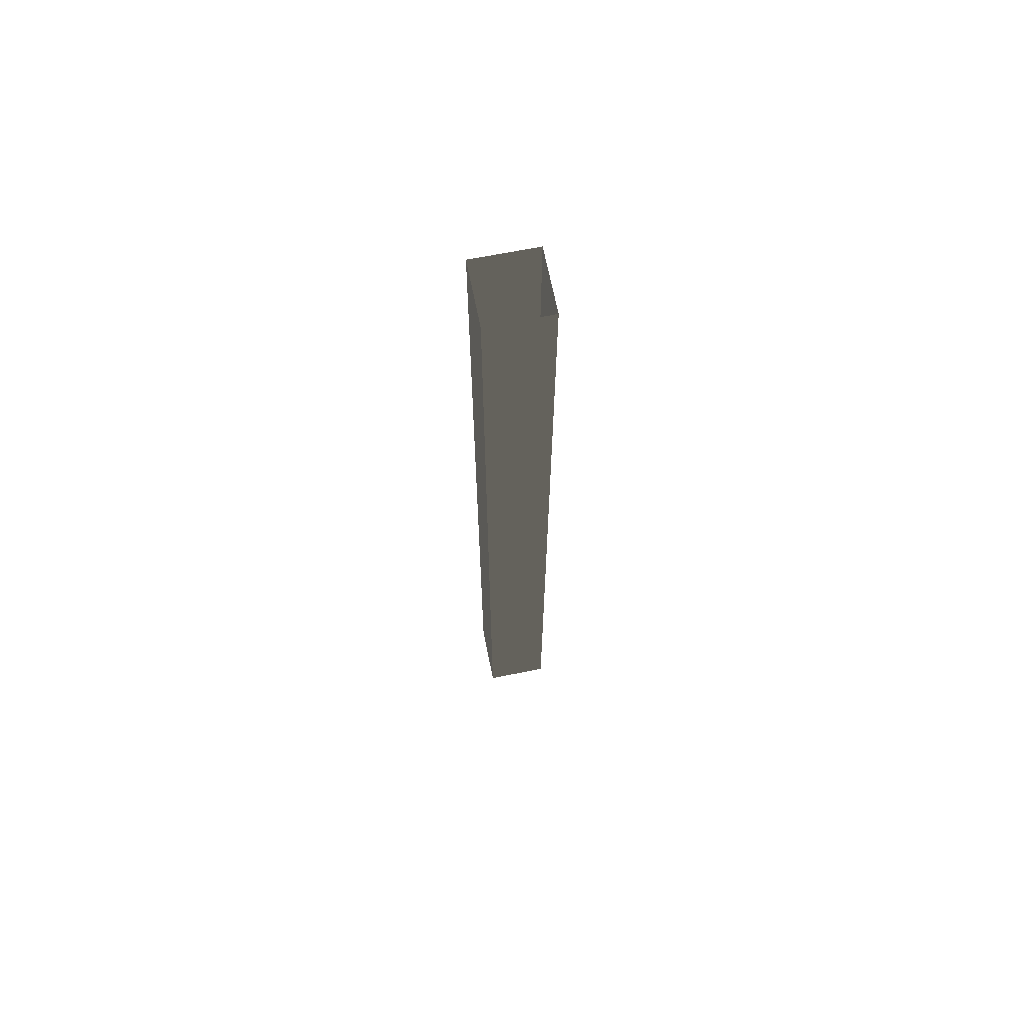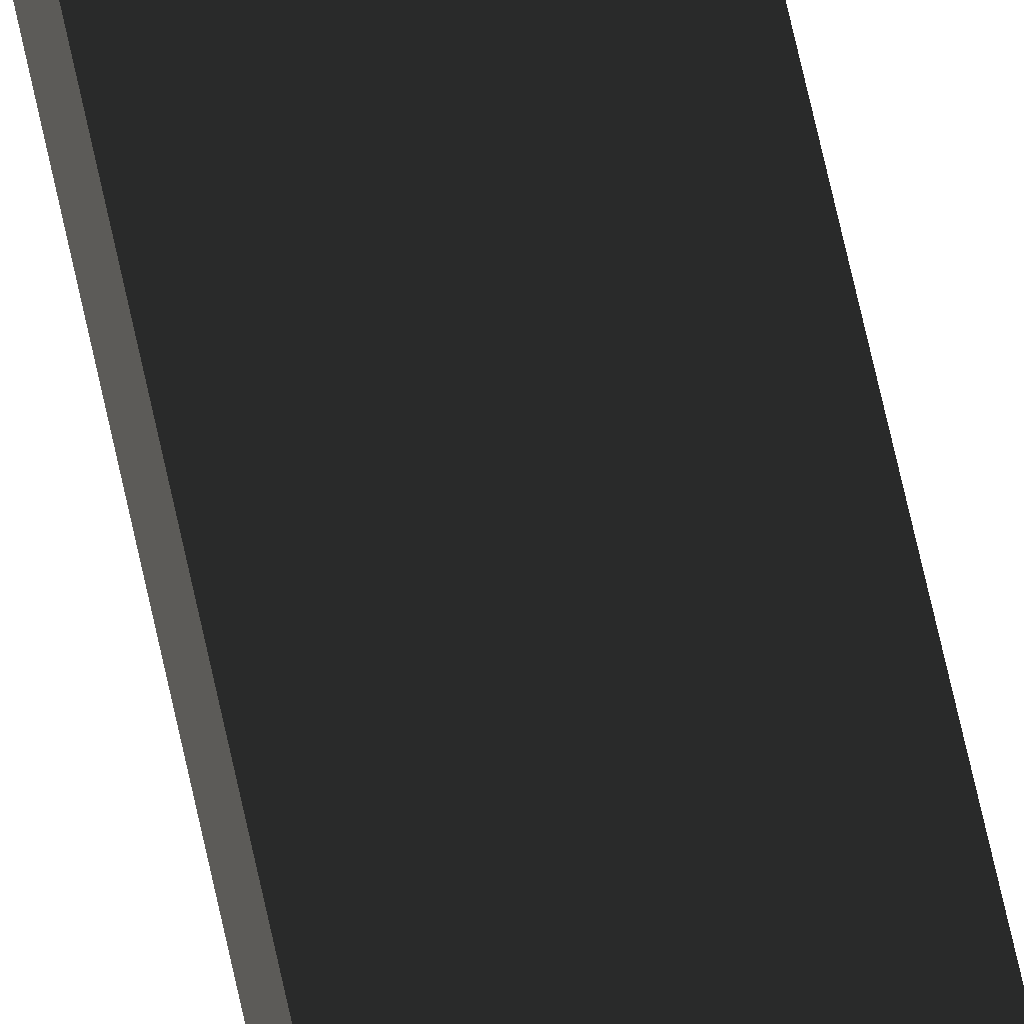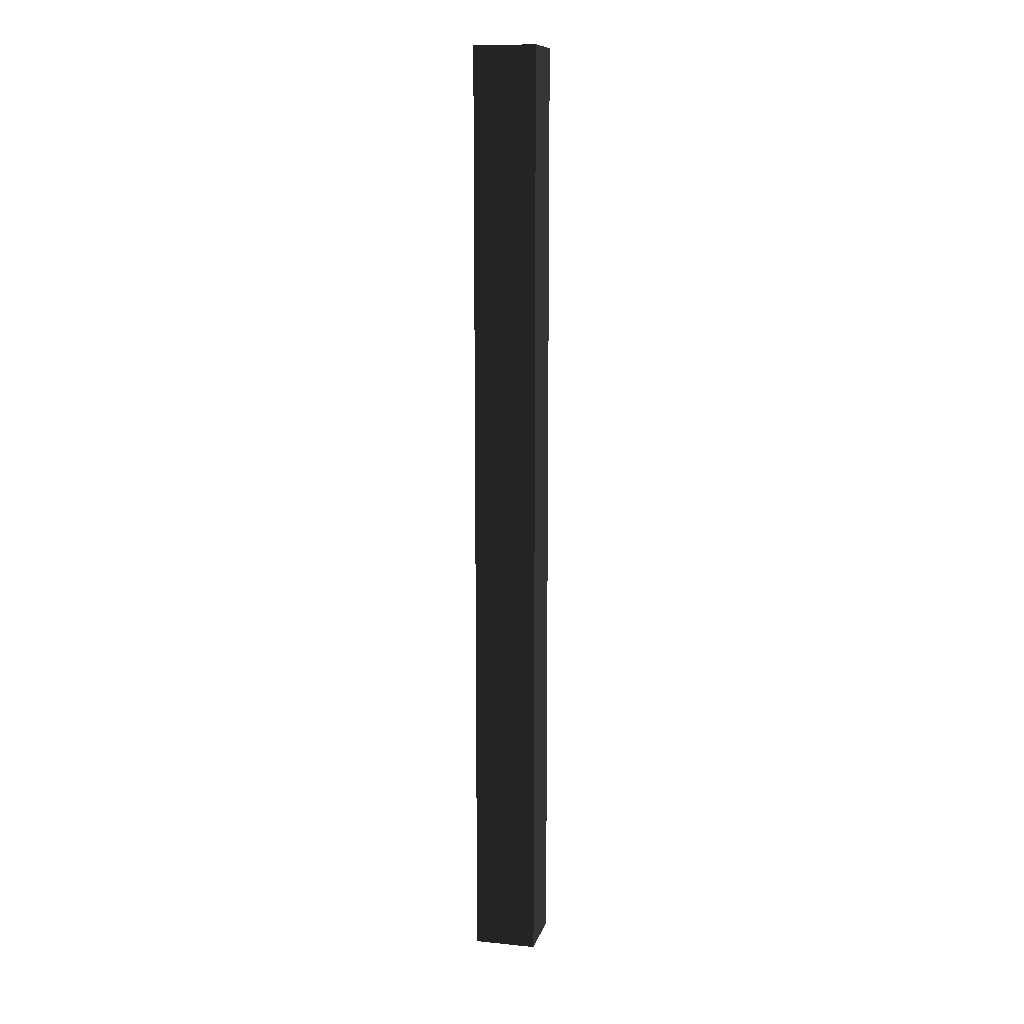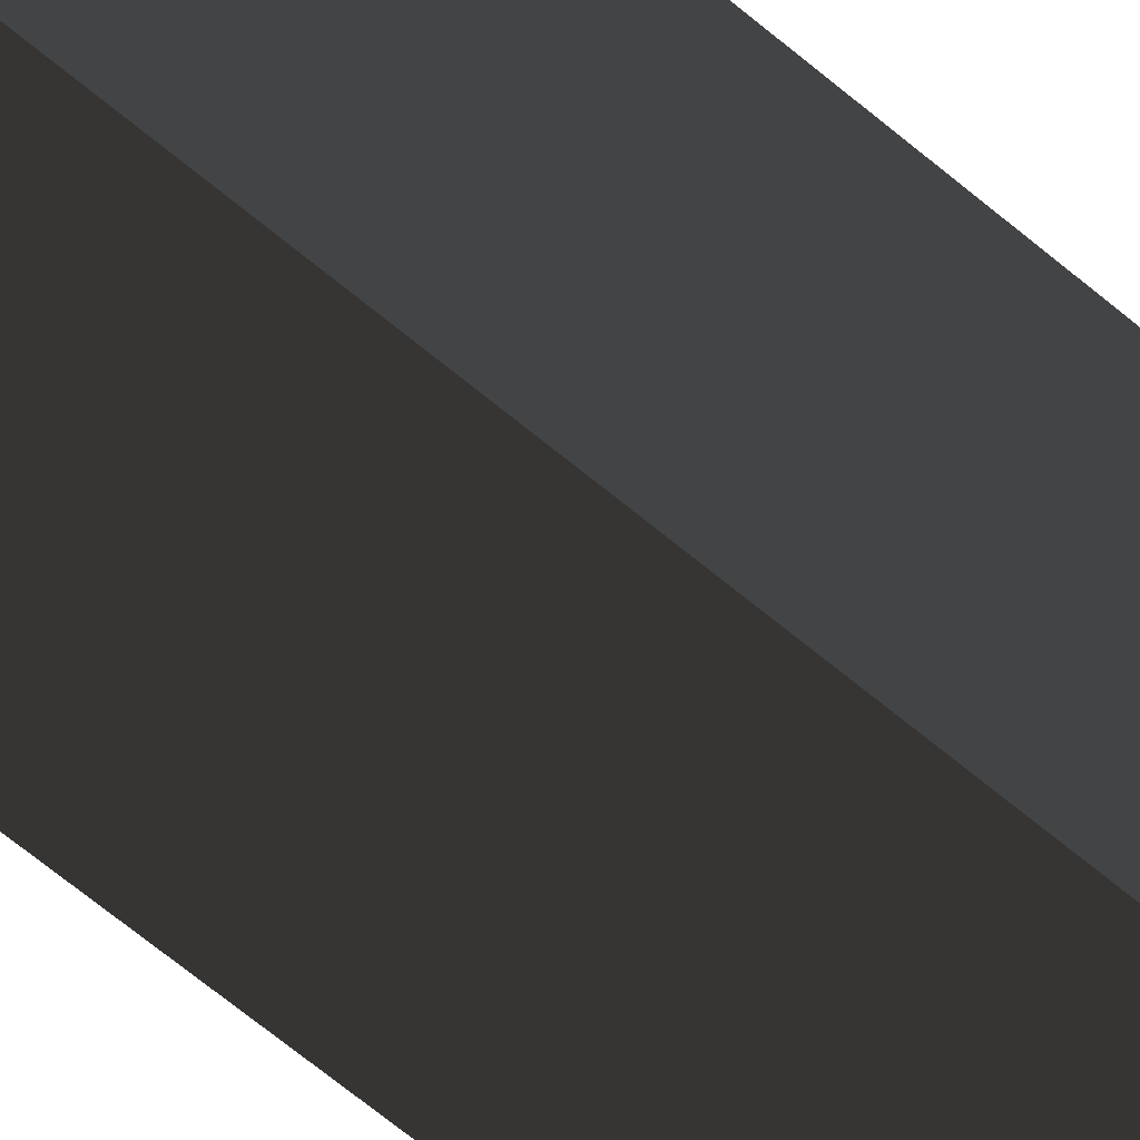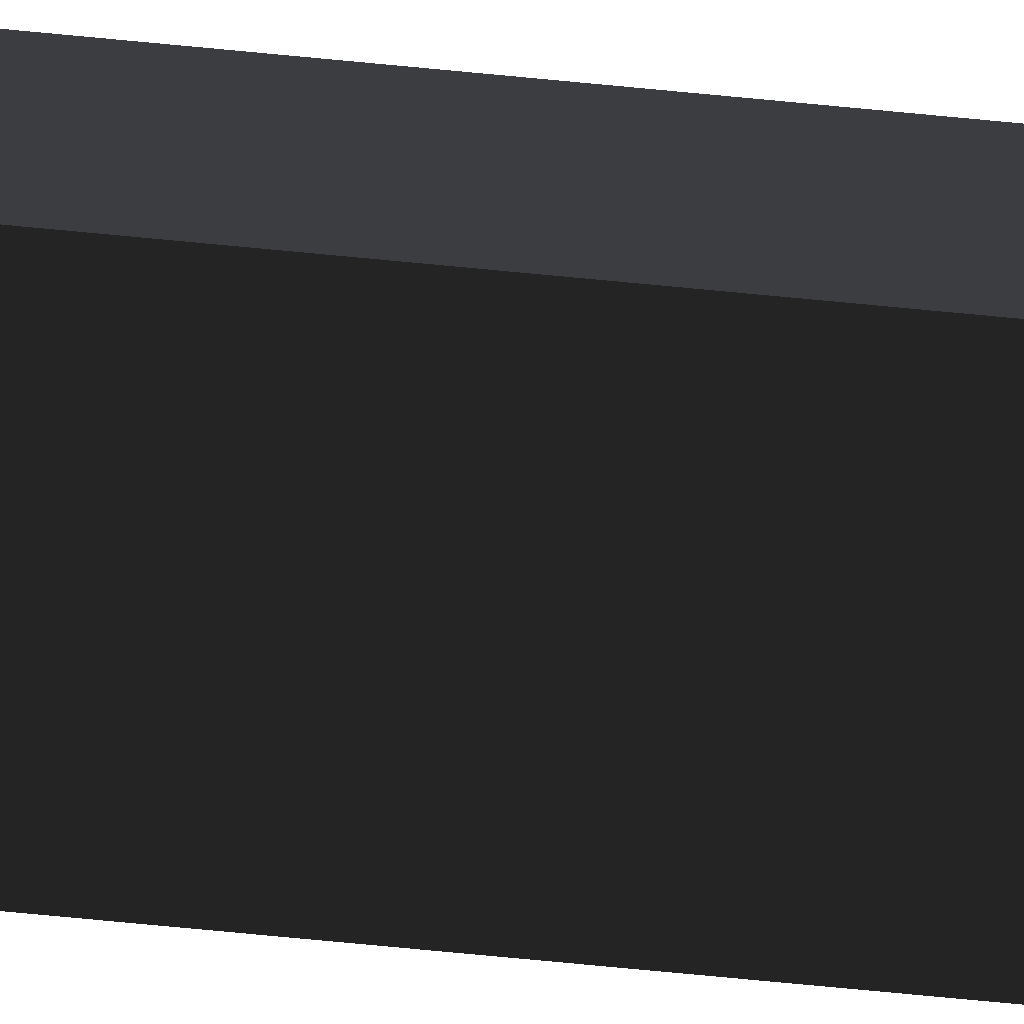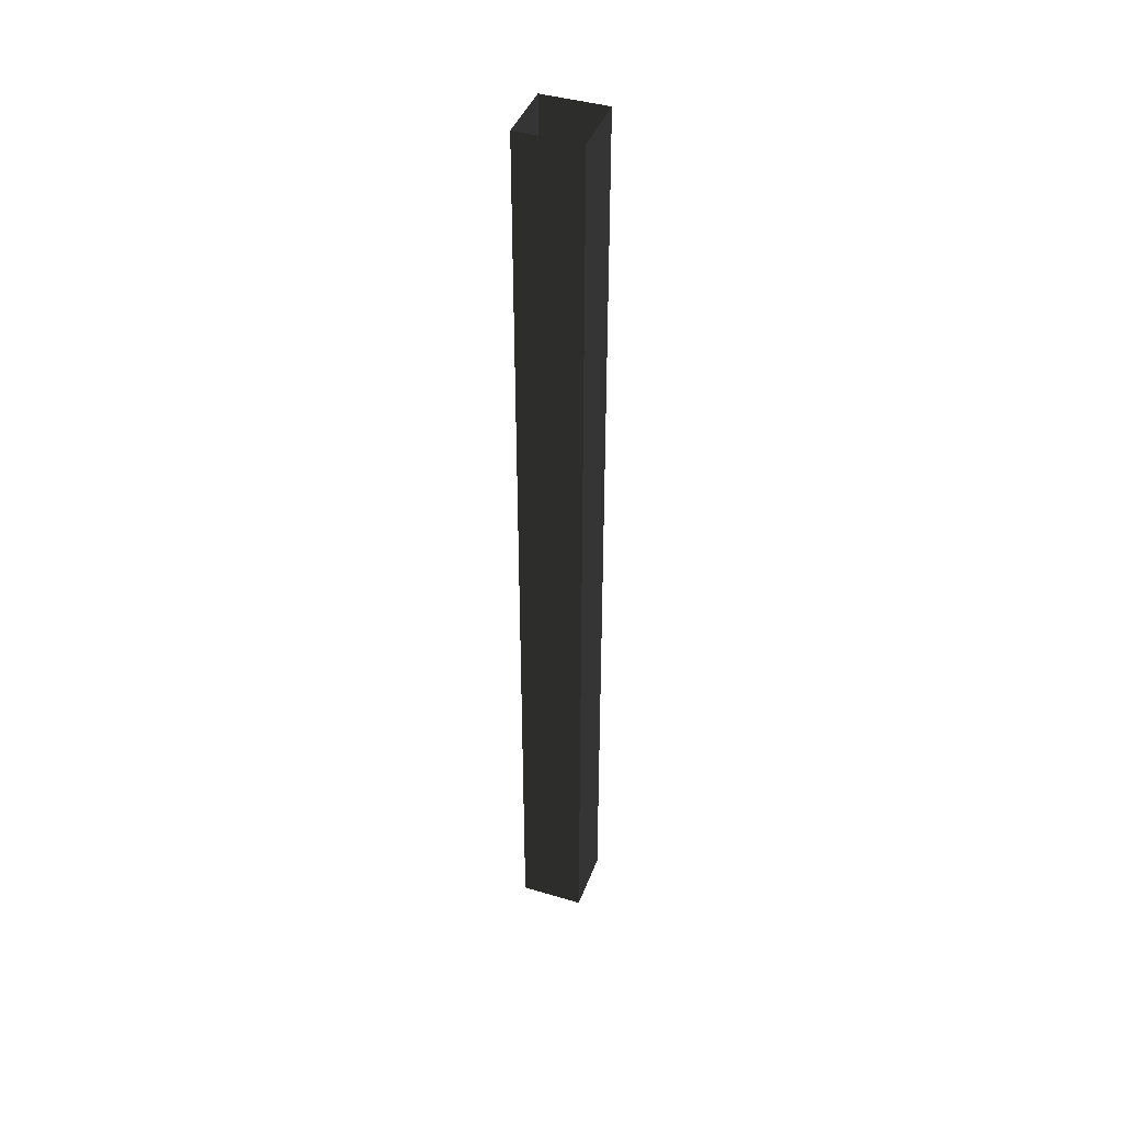
<metadata>
{"format":"obj","ext":"obj","renderer":"f3d","projection":"perspective","resolution":1024,"background":"white","views":[{"elev":67.6,"azim":-11.3,"up":"+Y"},{"elev":68.7,"azim":-12.3,"up":"+Z"},{"elev":11.5,"azim":-166.4,"up":"+Y"},{"elev":-41.5,"azim":-139.3,"up":"+Z"},{"elev":-73.0,"azim":-95.5,"up":"+Z"},{"elev":42.1,"azim":19.7,"up":"+Y"}]}
</metadata>
<code>
v -3.285e-05 3 -2.57e-05
v -0.2 -4.42e-07 -2.675e-05
v -0.2 3 -2.675e-05
v -3.285e-05 -4.42e-07 -2.57e-05
v -3.354e-05 3 -0.2
v -3.285e-05 -4.42e-07 -2.57e-05
v -3.285e-05 3 -2.57e-05
v -3.354e-05 -4.42e-07 -0.2
v -0.2 3 -0.2
v -3.354e-05 -4.42e-07 -0.2
v -3.354e-05 3 -0.2
v -0.2 -4.42e-07 -0.2
v -0.2 3 -2.675e-05
v -0.2 -4.42e-07 -0.2
v -0.2 3 -0.2
v -0.2 -4.42e-07 -2.675e-05
g pillar01_B_3_8675_274
f 1 3 2
f 2 4 1
f 5 7 6
f 6 8 5
f 9 11 10
f 10 12 9
f 13 15 14
f 14 16 13

</code>
